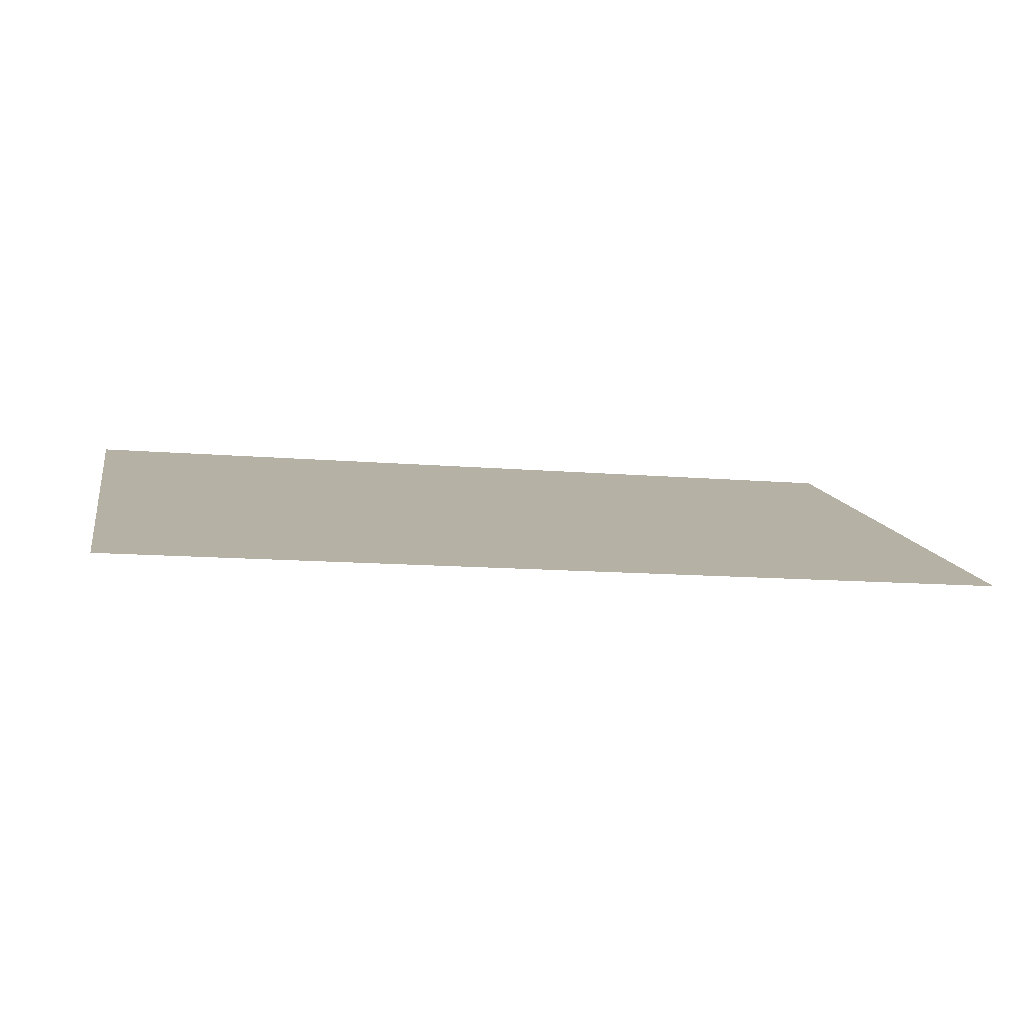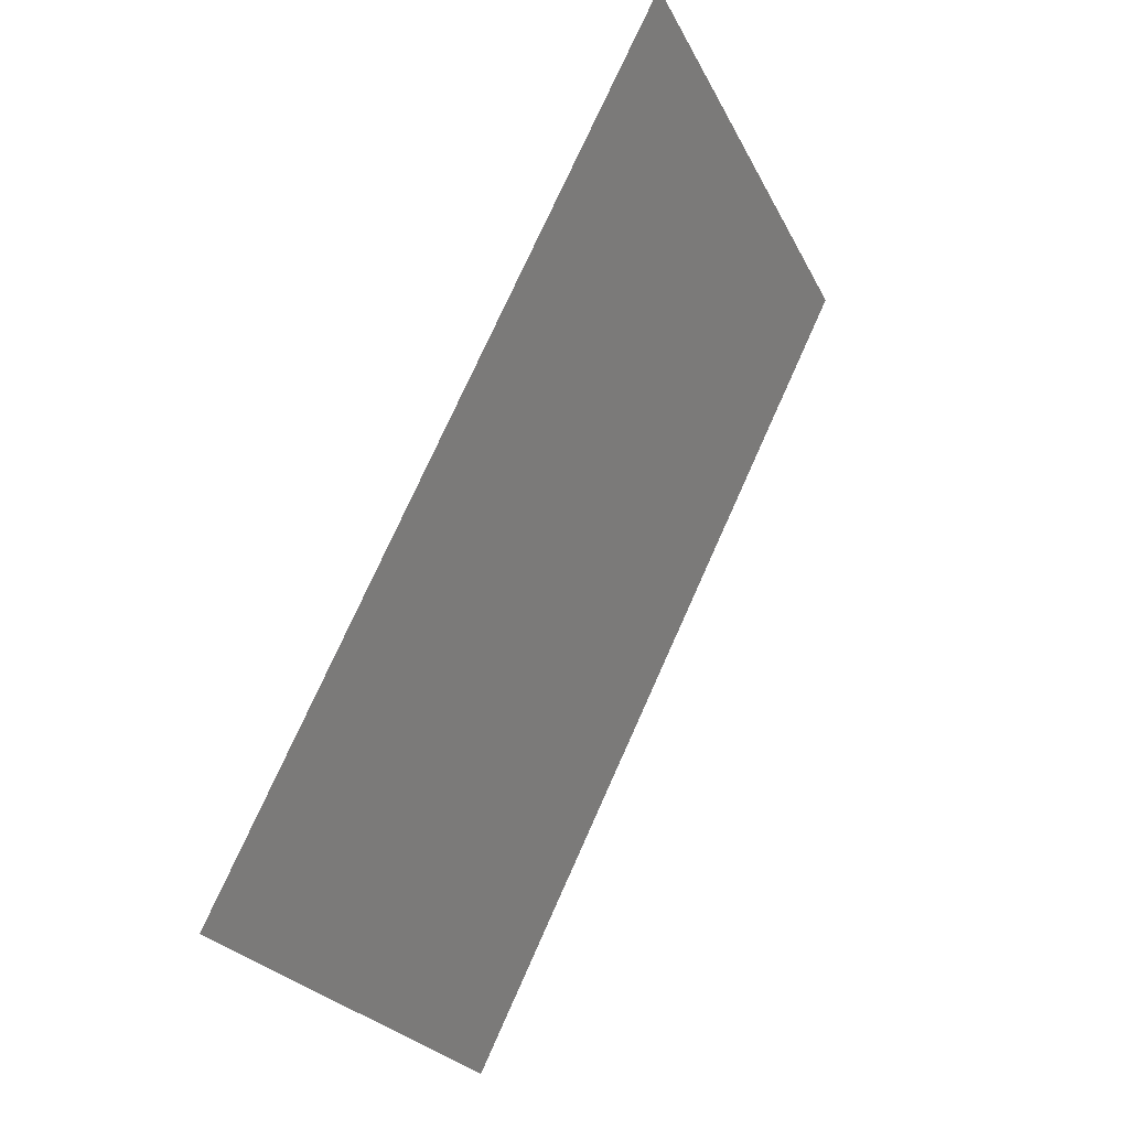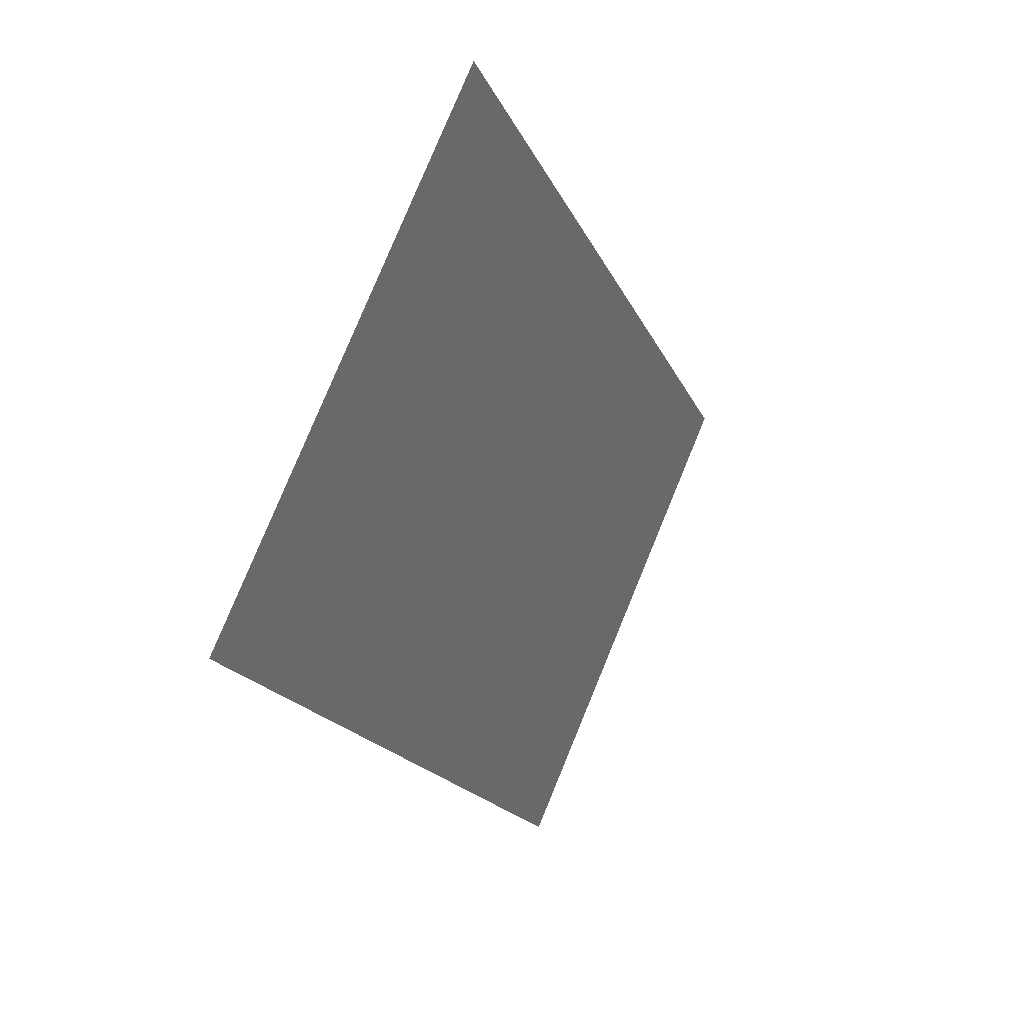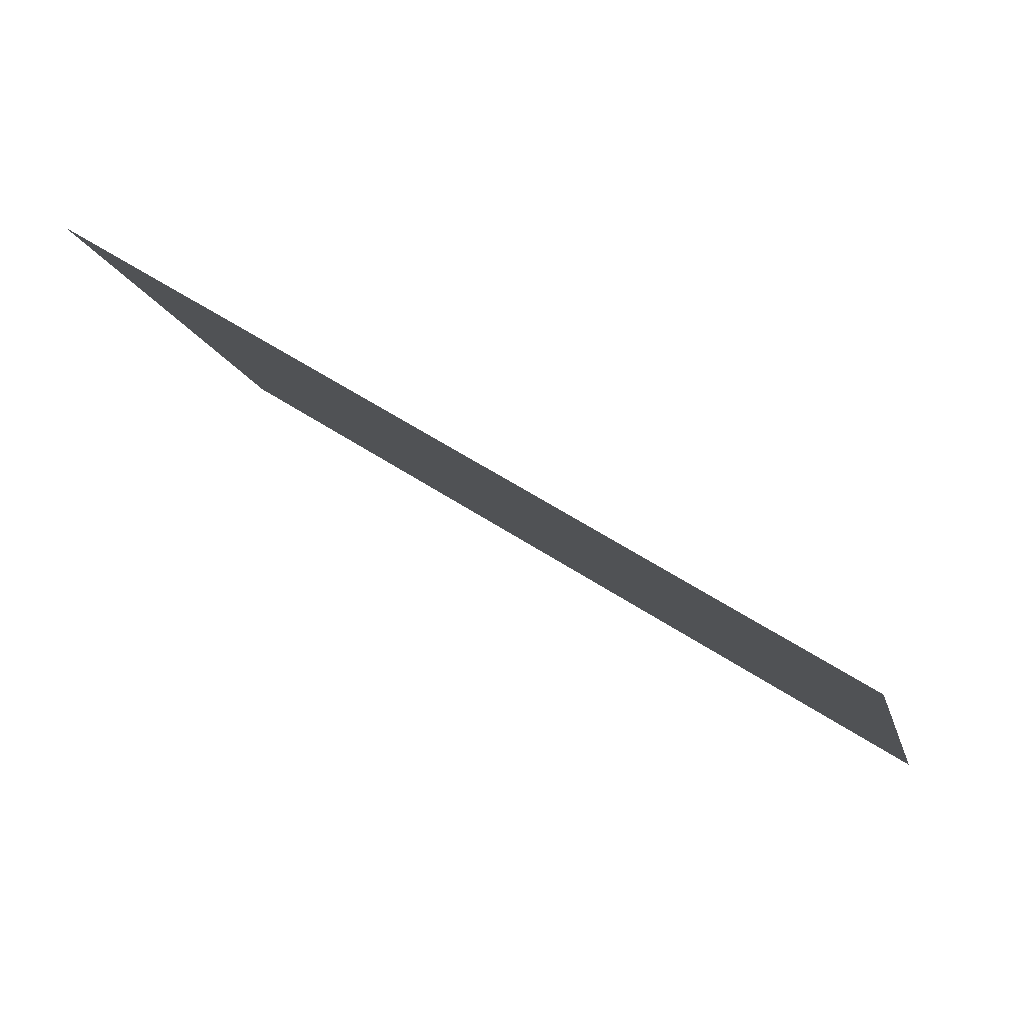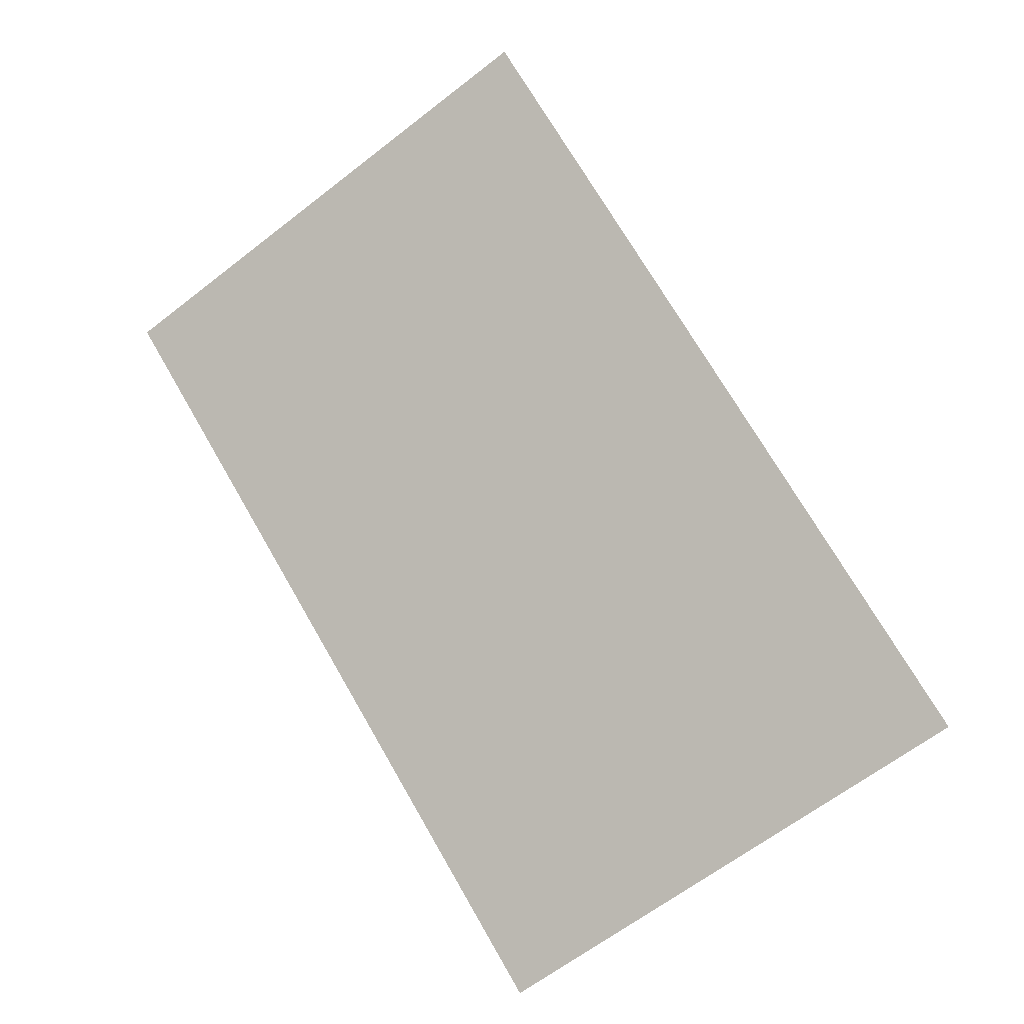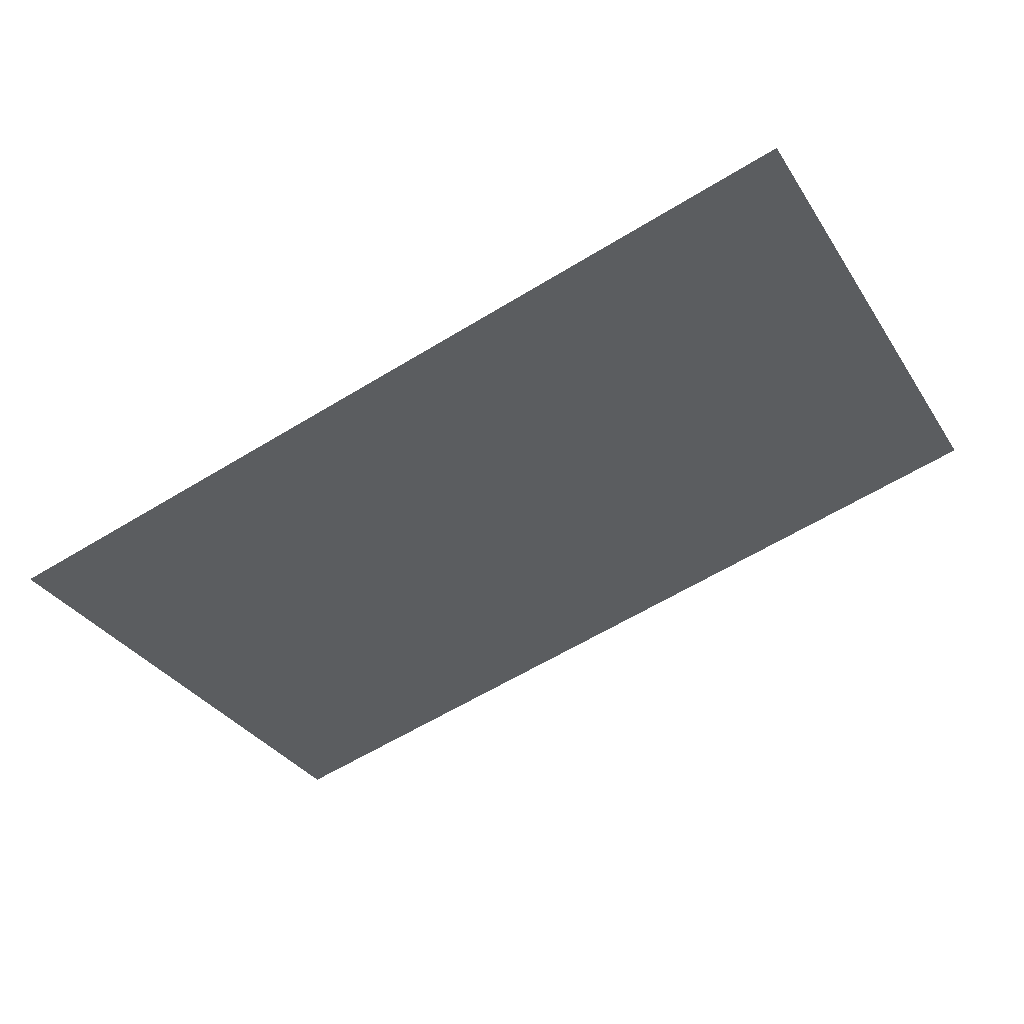
<metadata>
{"format":"obj","ext":"obj","renderer":"f3d","projection":"perspective","resolution":1024,"background":"white","views":[{"elev":-12.0,"azim":-11.8,"up":"+Z"},{"elev":75.0,"azim":114.1,"up":"+Y"},{"elev":-18.0,"azim":-72.2,"up":"+Y"},{"elev":56.7,"azim":34.6,"up":"+Y"},{"elev":73.0,"azim":59.8,"up":"+Z"},{"elev":-61.7,"azim":31.7,"up":"+Z"}]}
</metadata>
<code>
g microwave_light
v 0.3381 -0.1892 -0.02893
v 0.3381 0.1892 0.137
v -0.3381 0.1892 0.137
v -0.3381 -0.1892 -0.02893
g microwave_light_0
f 3 2 1
f 4 3 1

</code>
